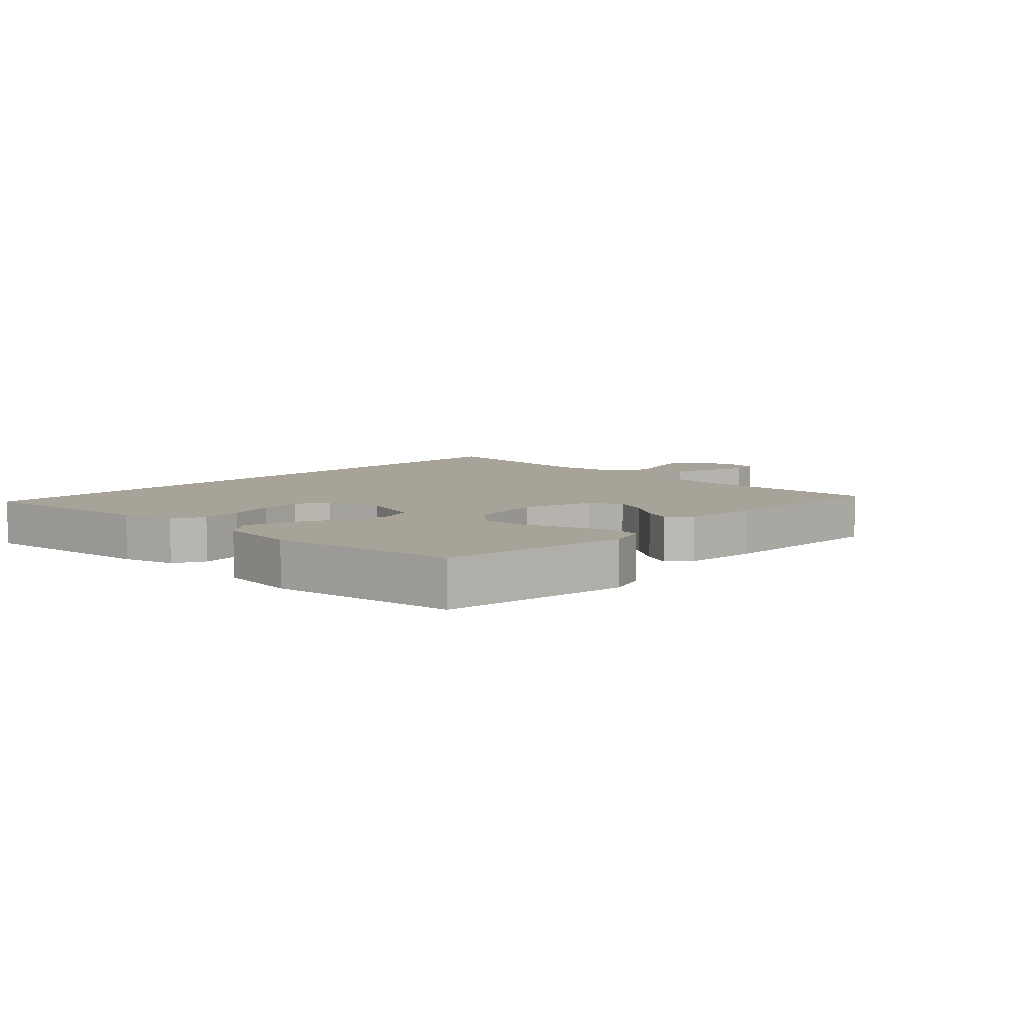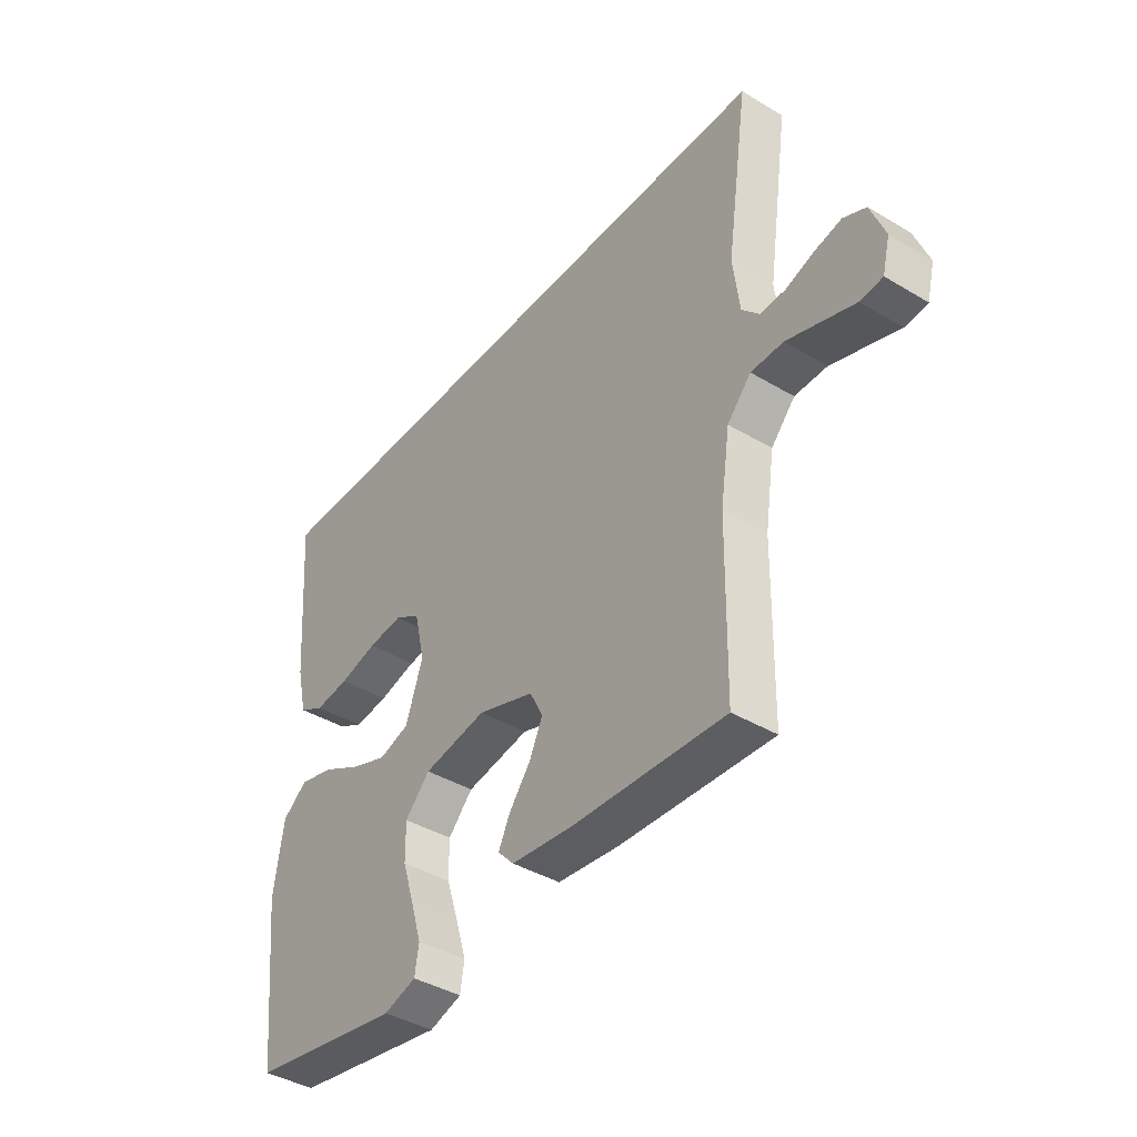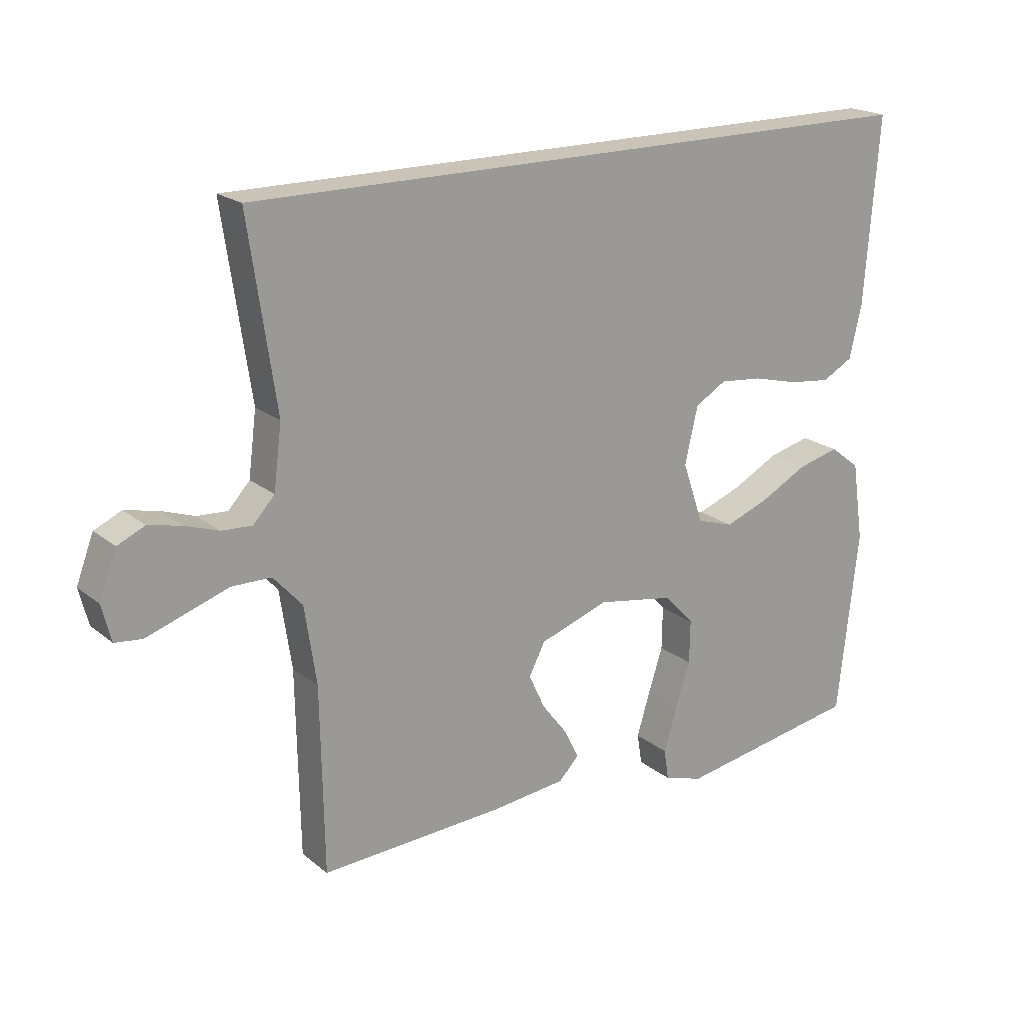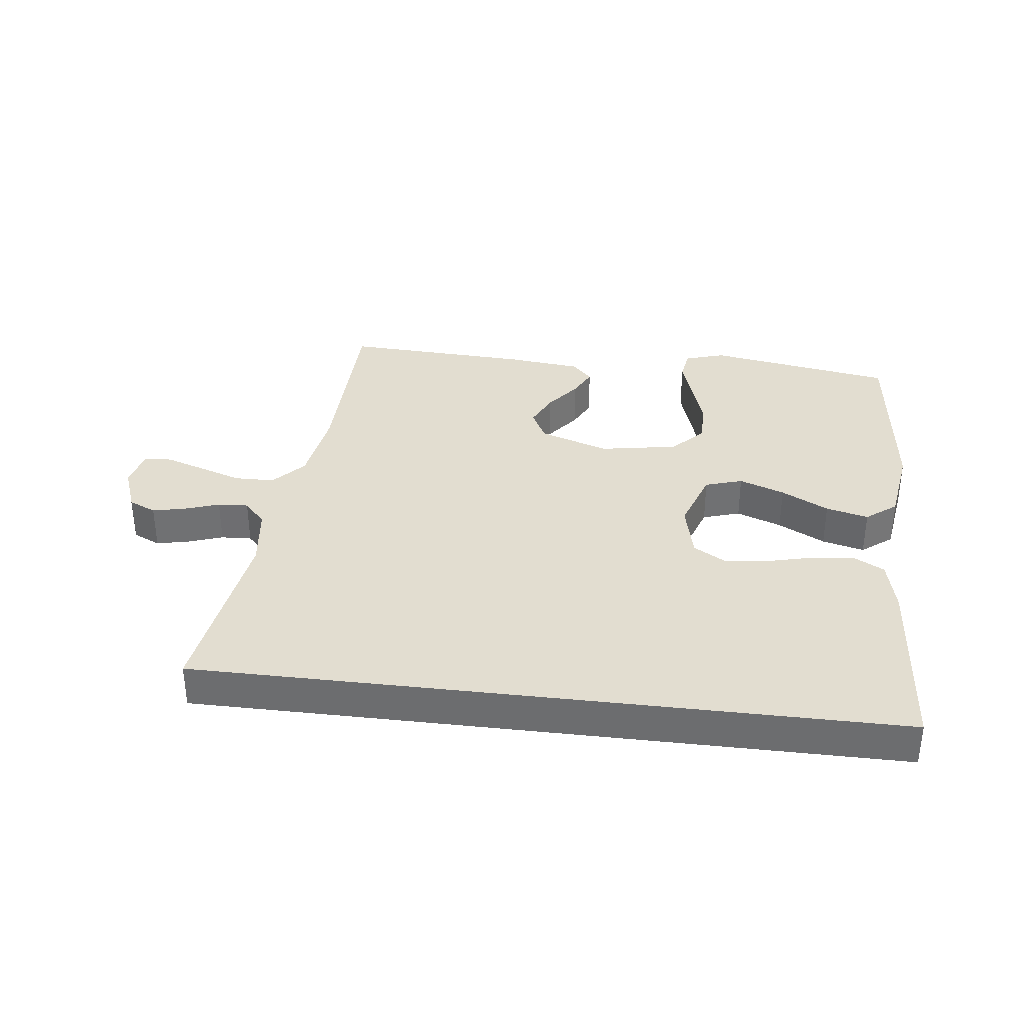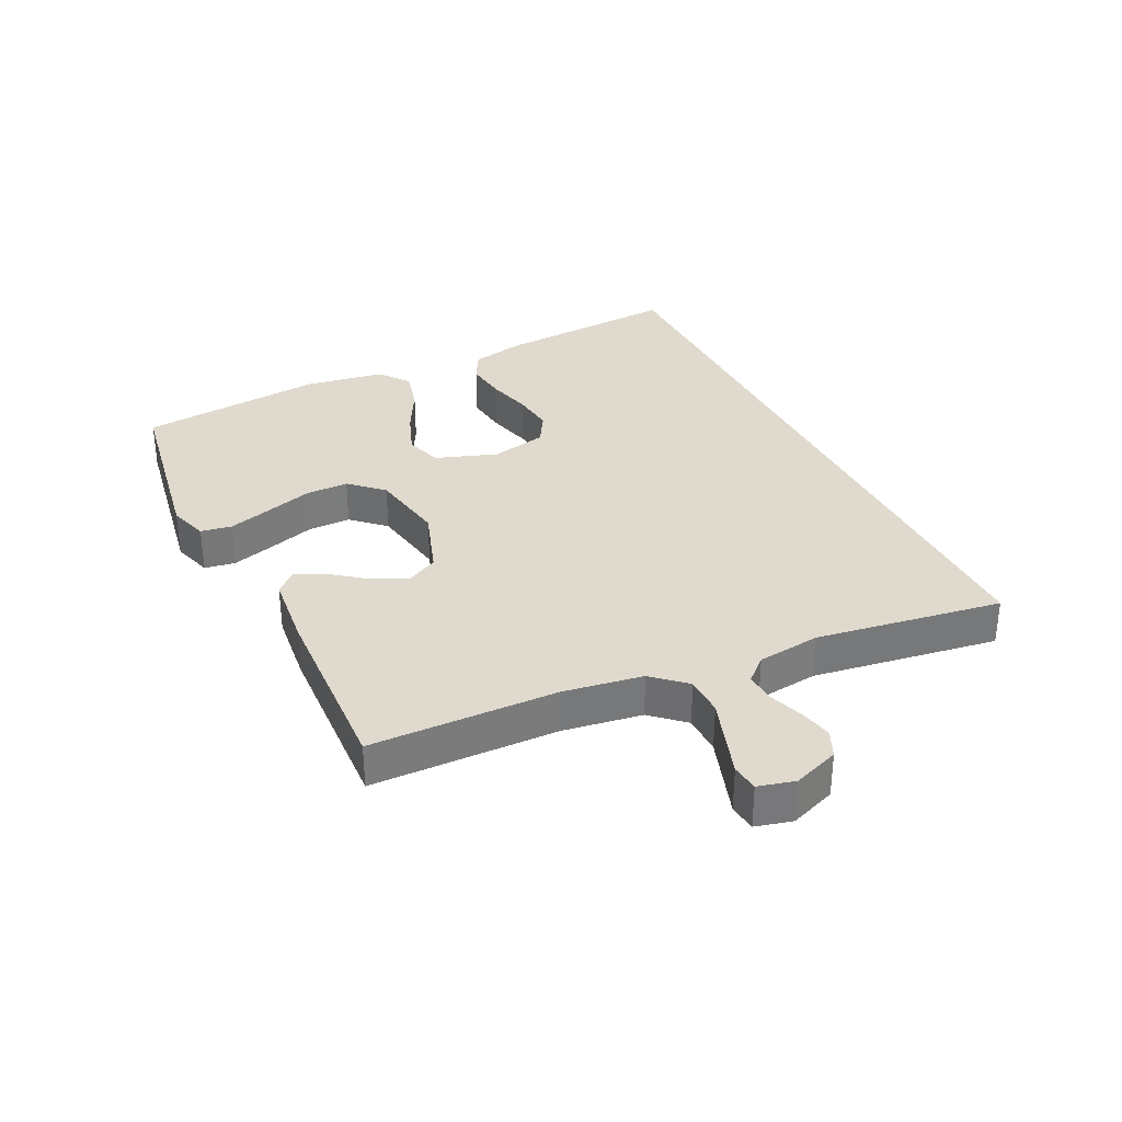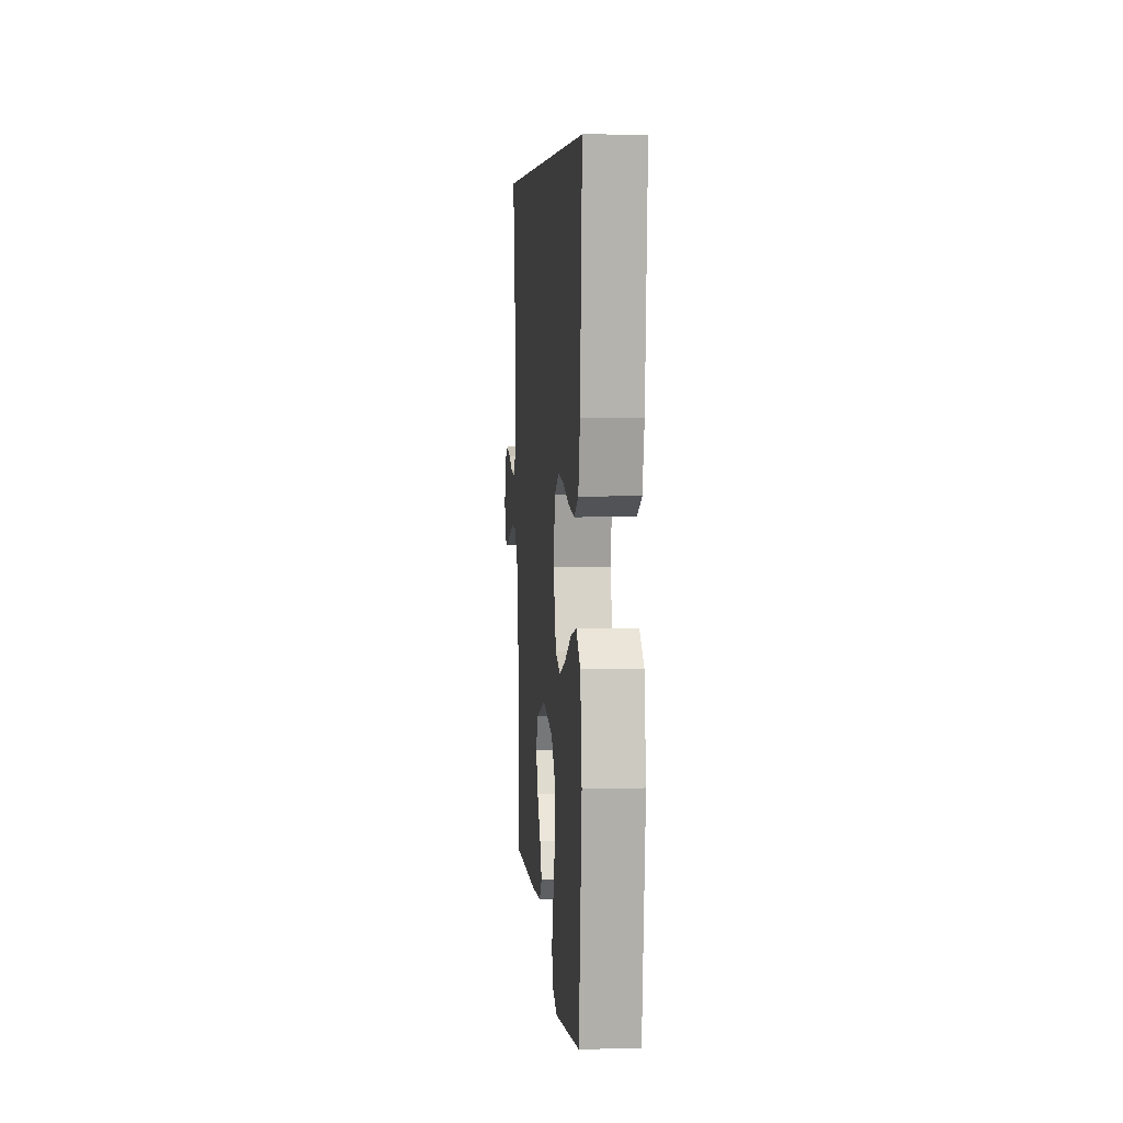
<metadata>
{"format":"obj","ext":"obj","renderer":"f3d","projection":"perspective","resolution":1024,"background":"white","views":[{"elev":6.9,"azim":132.5,"up":"+Y"},{"elev":-40.7,"azim":-126.2,"up":"+Z"},{"elev":20.0,"azim":-35.0,"up":"+Z"},{"elev":35.2,"azim":6.9,"up":"+Y"},{"elev":32.8,"azim":-115.9,"up":"+Y"},{"elev":6.1,"azim":85.2,"up":"+Z"}]}
</metadata>
<code>
v -0.593 0.07 0.5
v 0.531 0.07 0.5
v 0.508 0.07 0.2
v 0.488 0.07 0.114
v 0.438 0.07 0.087
v 0.37 0.07 0.095
v 0.295 0.07 0.114
v 0.226 0.07 0.121
v 0.175 0.07 0.091
v 0.154 0.07 0
v 0.188 0.07 -0.099
v 0.248 0.07 -0.118
v 0.321 0.07 -0.091
v 0.397 0.07 -0.051
v 0.465 0.07 -0.034
v 0.514 0.07 -0.072
v 0.533 0.07 -0.2
v 0.5 0.07 -0.5
v 0.2 0.07 -0.55
v 0.136 0.07 -0.53
v 0.128 0.07 -0.48
v 0.149 0.07 -0.411
v 0.173 0.07 -0.336
v 0.174 0.07 -0.266
v 0.125 0.07 -0.214
v 0 0.07 -0.192
v -0.112 0.07 -0.23
v -0.138 0.07 -0.281
v -0.112 0.07 -0.337
v -0.07 0.07 -0.392
v -0.047 0.07 -0.439
v -0.079 0.07 -0.473
v -0.2 0.07 -0.486
v -0.5 0.07 -0.5
v -0.505 0.07 -0.2
v -0.524 0.07 -0.073
v -0.571 0.07 -0.021
v -0.635 0.07 -0.02
v -0.704 0.07 -0.043
v -0.767 0.07 -0.064
v -0.811 0.07 -0.059
v -0.826 0.07 0
v -0.798 0.07 0.074
v -0.754 0.07 0.094
v -0.701 0.07 0.082
v -0.646 0.07 0.063
v -0.597 0.07 0.06
v -0.562 0.07 0.098
v -0.549 0.07 0.2
v -0.593 0 0.5
v 0.531 0 0.5
v 0.508 0 0.2
v 0.488 0 0.114
v 0.438 0 0.087
v 0.37 0 0.095
v 0.295 0 0.114
v 0.226 0 0.121
v 0.175 0 0.091
v 0.154 0 0
v 0.188 0 -0.099
v 0.248 0 -0.118
v 0.321 0 -0.091
v 0.397 0 -0.051
v 0.465 0 -0.034
v 0.514 0 -0.072
v 0.533 0 -0.2
v 0.5 0 -0.5
v 0.2 0 -0.55
v 0.136 0 -0.53
v 0.128 0 -0.48
v 0.149 0 -0.411
v 0.173 0 -0.336
v 0.174 0 -0.266
v 0.125 0 -0.214
v 0 0 -0.192
v -0.112 0 -0.23
v -0.138 0 -0.281
v -0.112 0 -0.337
v -0.07 0 -0.392
v -0.047 0 -0.439
v -0.079 0 -0.473
v -0.2 0 -0.486
v -0.5 0 -0.5
v -0.505 0 -0.2
v -0.524 0 -0.073
v -0.571 0 -0.021
v -0.635 0 -0.02
v -0.704 0 -0.043
v -0.767 0 -0.064
v -0.811 0 -0.059
v -0.826 0 0
v -0.798 0 0.074
v -0.754 0 0.094
v -0.701 0 0.082
v -0.646 0 0.063
v -0.597 0 0.06
v -0.562 0 0.098
v -0.549 0 0.2
f 44 45 46
f 43 44 46
f 42 43 46
f 41 42 46
f 40 41 46
f 39 40 46
f 38 39 46 47
f 37 38 47 48
f 33 34 35
f 32 33 35
f 31 32 35
f 30 31 35
f 29 30 35
f 28 29 35 36
f 37 48 49
f 36 37 49
f 28 36 49
f 27 28 49
f 21 22 23
f 20 21 23
f 19 20 23
f 18 19 23
f 17 18 23
f 16 17 23
f 15 16 23
f 14 15 23
f 13 14 23
f 12 13 23 24
f 11 12 24 25
f 5 6 7
f 4 5 7
f 3 4 7
f 2 3 7
f 1 2 7
f 1 7 8
f 26 27 49 1
f 25 26 1
f 11 25 1
f 10 11 1
f 1 8 9
f 1 9 10
f 95 94 93
f 95 93 92
f 95 92 91
f 95 91 90
f 95 90 89
f 95 89 88
f 96 95 88 87
f 97 96 87 86
f 84 83 82
f 84 82 81
f 84 81 80
f 84 80 79
f 84 79 78
f 85 84 78 77
f 98 97 86
f 98 86 85
f 98 85 77
f 98 77 76
f 72 71 70
f 72 70 69
f 72 69 68
f 72 68 67
f 72 67 66
f 72 66 65
f 72 65 64
f 72 64 63
f 72 63 62
f 73 72 62 61
f 74 73 61 60
f 56 55 54
f 56 54 53
f 56 53 52
f 56 52 51
f 56 51 50
f 57 56 50
f 50 98 76 75
f 50 75 74
f 50 74 60
f 50 60 59
f 58 57 50
f 59 58 50
f 1 50 51 2
f 2 51 52 3
f 3 52 53 4
f 4 53 54 5
f 5 54 55 6
f 6 55 56 7
f 7 56 57 8
f 8 57 58 9
f 9 58 59 10
f 10 59 60 11
f 11 60 61 12
f 12 61 62 13
f 13 62 63 14
f 14 63 64 15
f 15 64 65 16
f 16 65 66 17
f 17 66 67 18
f 18 67 68 19
f 19 68 69 20
f 20 69 70 21
f 21 70 71 22
f 22 71 72 23
f 23 72 73 24
f 24 73 74 25
f 25 74 75 26
f 26 75 76 27
f 27 76 77 28
f 28 77 78 29
f 29 78 79 30
f 30 79 80 31
f 31 80 81 32
f 32 81 82 33
f 33 82 83 34
f 34 83 84 35
f 35 84 85 36
f 36 85 86 37
f 37 86 87 38
f 38 87 88 39
f 39 88 89 40
f 40 89 90 41
f 41 90 91 42
f 42 91 92 43
f 43 92 93 44
f 44 93 94 45
f 45 94 95 46
f 46 95 96 47
f 47 96 97 48
f 48 97 98 49
f 49 98 50 1

</code>
